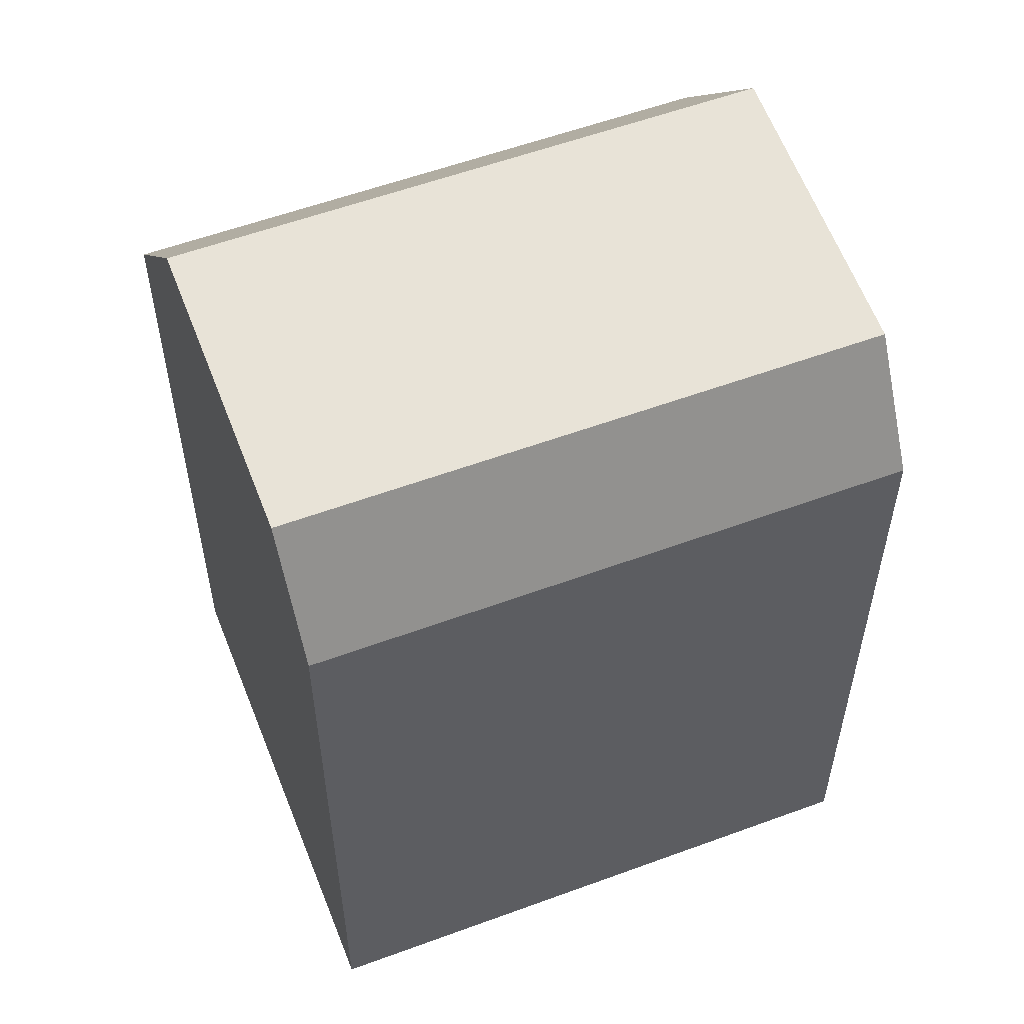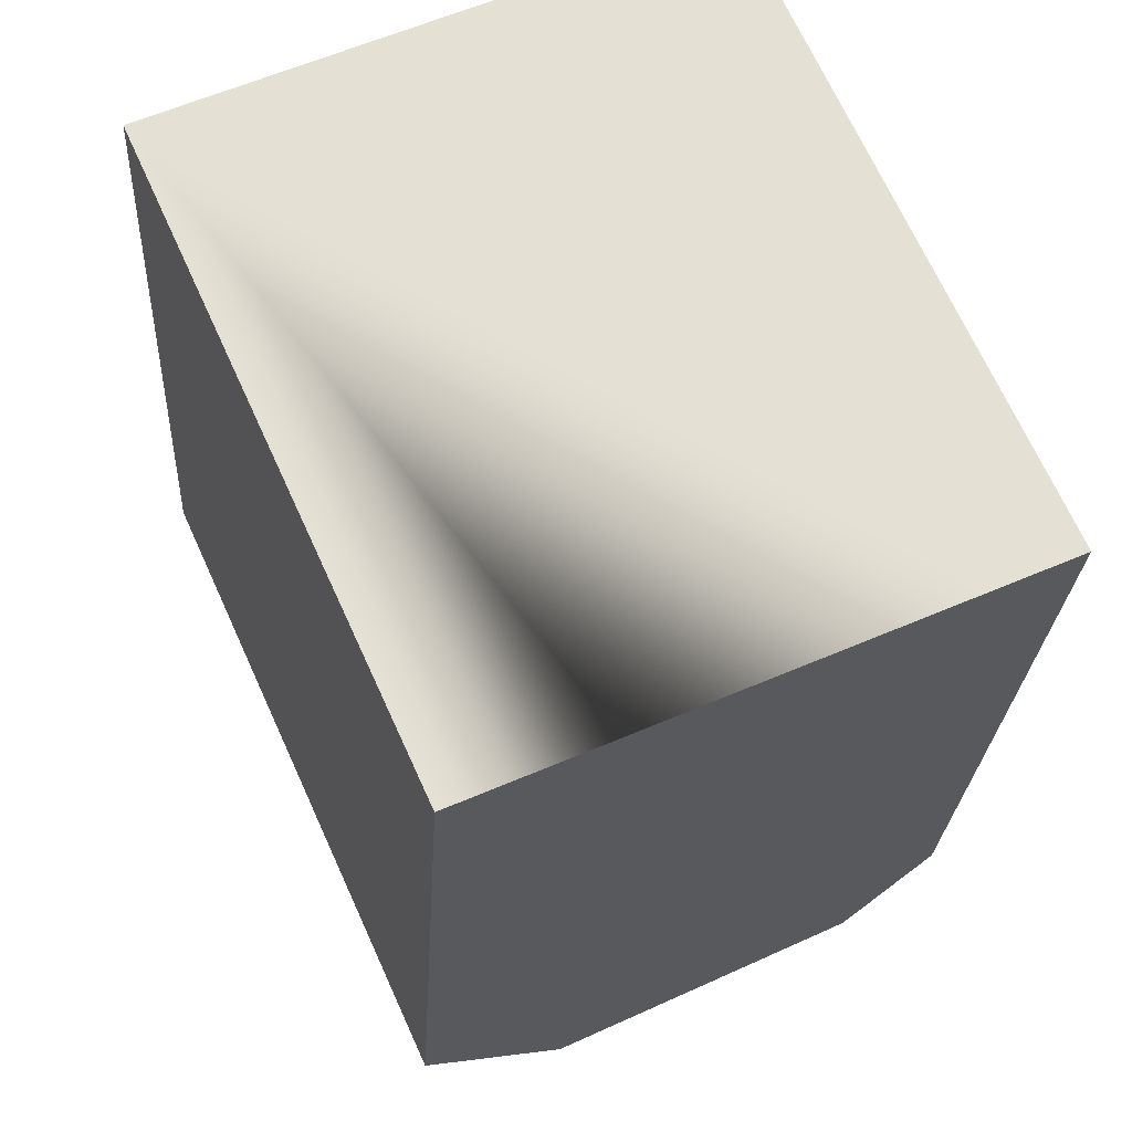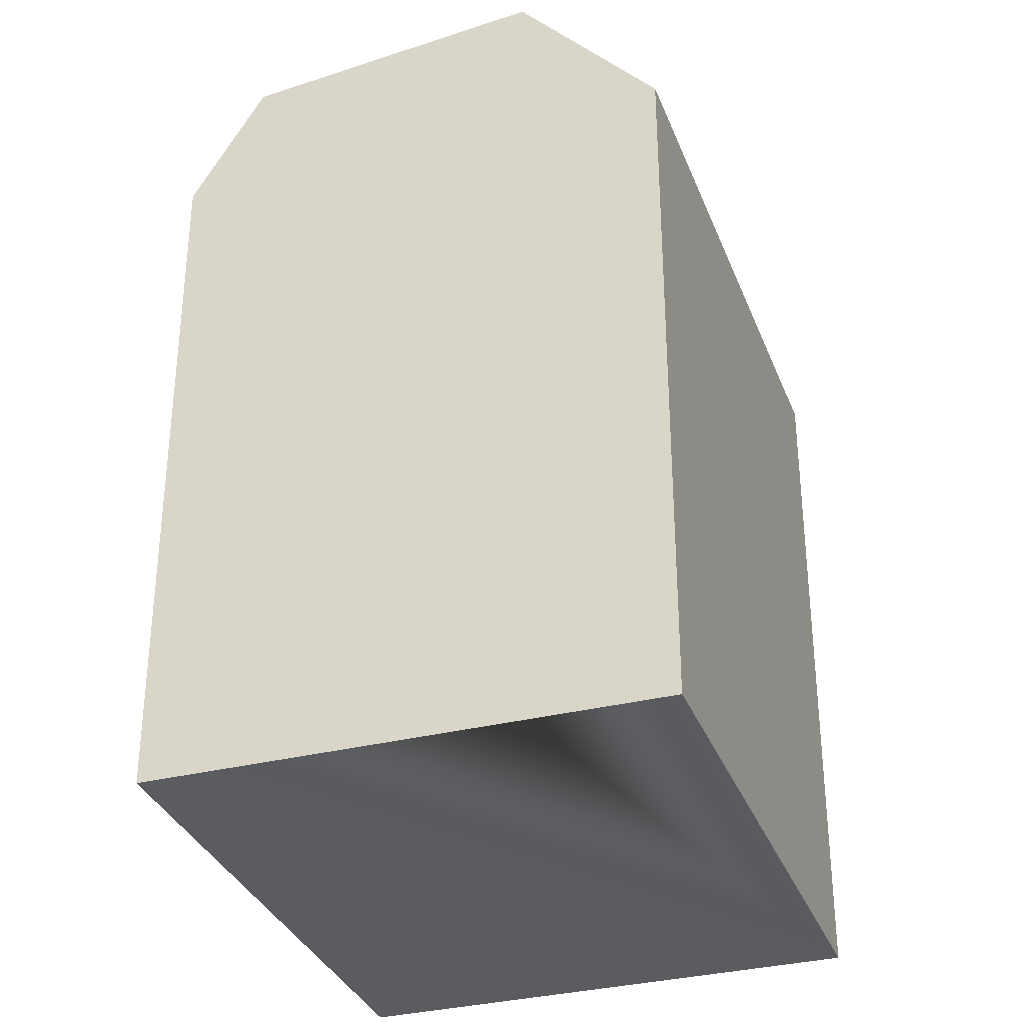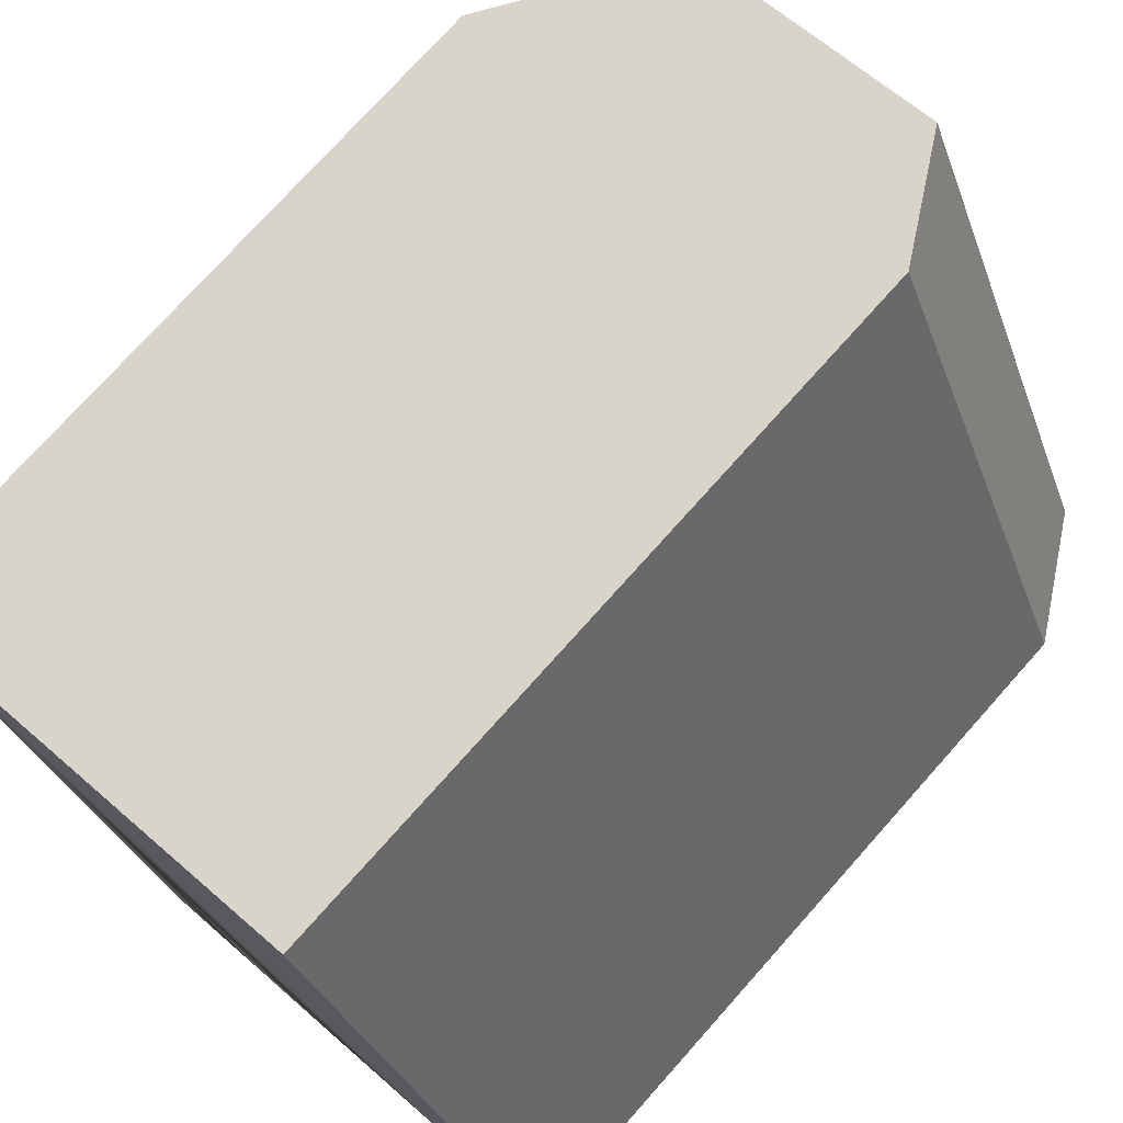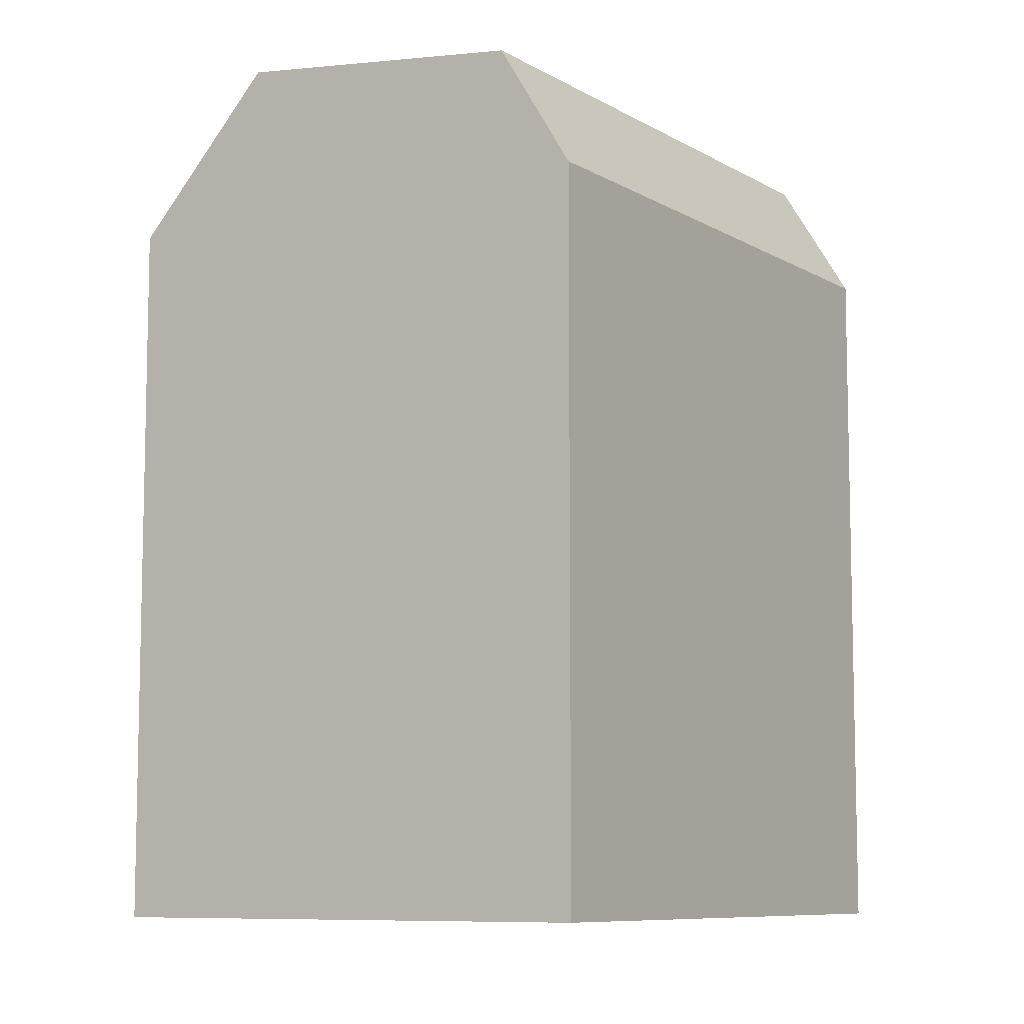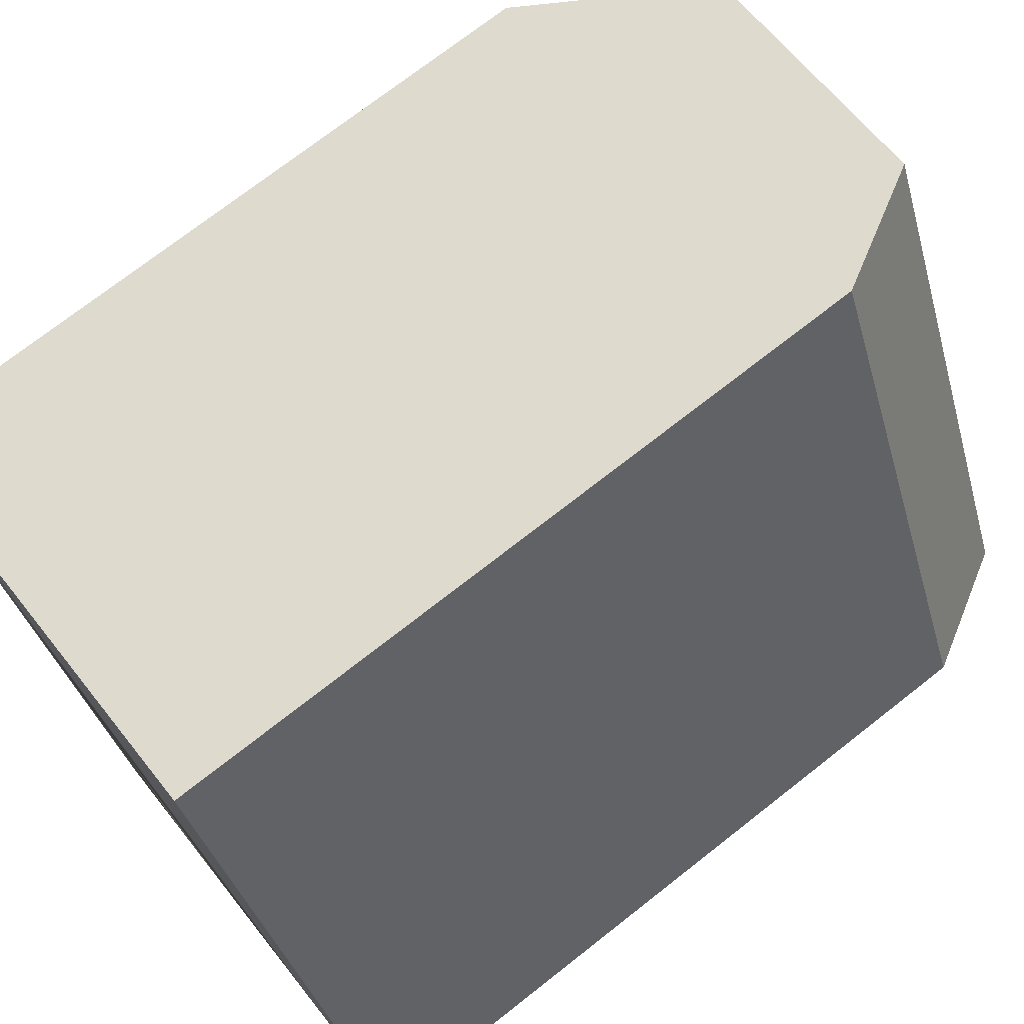
<metadata>
{"format":"obj","ext":"obj","renderer":"f3d","projection":"perspective","resolution":1024,"background":"white","views":[{"elev":56.7,"azim":44.7,"up":"+Y"},{"elev":-23.7,"azim":-3.0,"up":"+Z"},{"elev":-33.6,"azim":175.0,"up":"+Y"},{"elev":74.9,"azim":41.7,"up":"+Z"},{"elev":-8.5,"azim":9.0,"up":"+Y"},{"elev":73.1,"azim":51.9,"up":"+Z"}]}
</metadata>
<code>
v  0.000389 18.24 -0.0005781
v  10.46 21.41 4.601
v  3.371 22.26 1.482
v  12.23 18.24 5.382
v  12.23 -3.296e-16 5.383
v  0 0 0
v  10.46 -2.818e-16 4.602
v  3.37 -9.08e-17 1.483
v  16.83 21.41 -9.521
v  6.367 18.24 -14.12
v  9.737 22.26 -12.64
v  18.6 18.24 -8.74
v  18.6 5.351e-16 -8.739
v  6.366 8.647e-16 -14.12
v  16.83 5.83e-16 -9.521
v  9.737 7.739e-16 -12.64
g defaultobject
f 1 2 3
f 2 1 4
f 4 1 5
f 5 1 6
f 5 6 7
f 7 6 8
f 9 10 11
f 10 9 12
f 10 12 13
f 10 13 14
f 14 13 15
f 14 15 16
f 1 14 6
f 14 1 10
f 13 4 5
f 4 13 12
f 7 13 5
f 13 7 8
f 13 8 6
f 13 6 15
f 15 6 16
f 16 6 14
f 10 3 11
f 3 10 1
f 11 2 9
f 2 11 3
f 9 4 12
f 4 9 2

</code>
